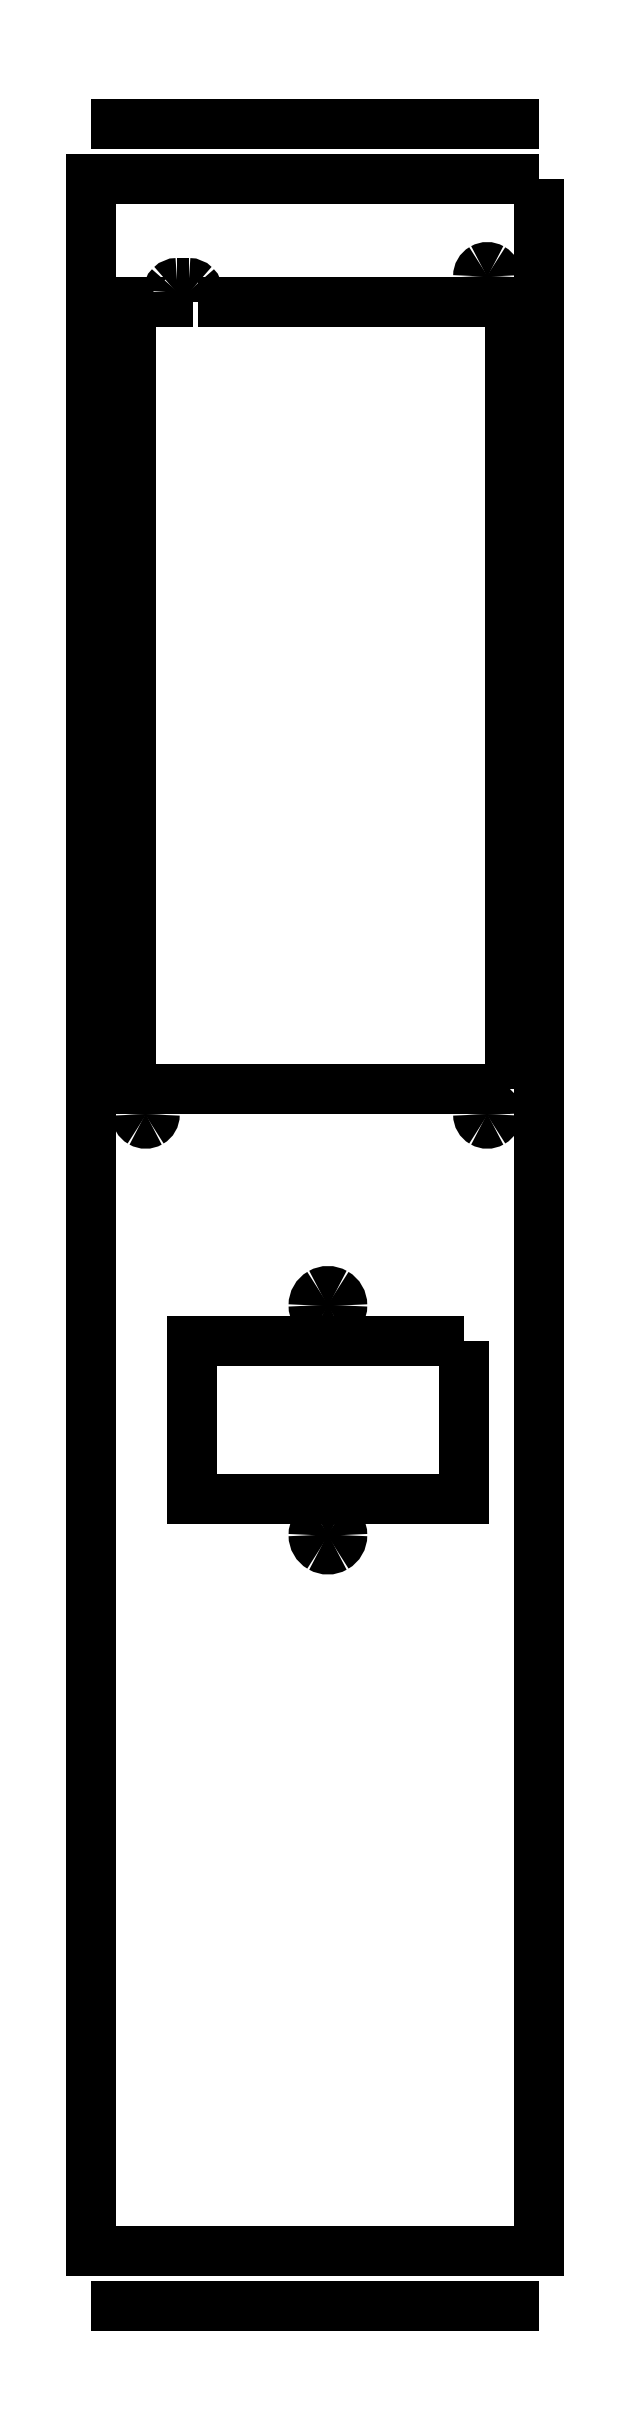
<metadata>
{"format":"dxf","ext":"dxf","renderer":"ezdxf+matplotlib","layout":"modelspace","background":"white","min_lineweight":24,"dpi":150}
</metadata>
<code>
0
SECTION
2
ENTITIES
0
SPLINE
8
Layer_1
70
8
71
3
72
8
73
4
74
0
40
0
40
0
40
0
40
0
40
1
40
1
40
1
40
1
10
109.8
20
140.7
30
0
10
109.8
20
141.6
30
0
10
109.4
20
142.5
30
0
10
108.6
20
142.9
30
0
0
SPLINE
8
Layer_1
70
8
71
3
72
8
73
4
74
0
40
0
40
0
40
0
40
0
40
1
40
1
40
1
40
1
10
108.6
20
142.9
30
0
10
107.8
20
143.3
30
0
10
106.9
20
143.3
30
0
10
106.1
20
142.9
30
0
0
SPLINE
8
Layer_1
70
8
71
3
72
8
73
4
74
0
40
0
40
0
40
0
40
0
40
1
40
1
40
1
40
1
10
106.1
20
142.9
30
0
10
105.3
20
142.5
30
0
10
104.8
20
141.6
30
0
10
104.8
20
140.7
30
0
0
SPLINE
8
Layer_1
70
8
71
3
72
8
73
4
74
0
40
0
40
0
40
0
40
0
40
1
40
1
40
1
40
1
10
104.8
20
140.7
30
0
10
104.8
20
139.8
30
0
10
105.3
20
139
30
0
10
106.1
20
138.6
30
0
0
SPLINE
8
Layer_1
70
8
71
3
72
8
73
4
74
0
40
0
40
0
40
0
40
0
40
1
40
1
40
1
40
1
10
106.1
20
138.6
30
0
10
106.9
20
138.1
30
0
10
107.8
20
138.1
30
0
10
108.6
20
138.6
30
0
0
SPLINE
8
Layer_1
70
8
71
3
72
8
73
4
74
0
40
0
40
0
40
0
40
0
40
1
40
1
40
1
40
1
10
108.6
20
138.6
30
0
10
109.4
20
139
30
0
10
109.8
20
139.8
30
0
10
109.8
20
140.7
30
0
0
SPLINE
8
Layer_1
70
8
71
3
72
8
73
4
74
0
40
0
40
0
40
0
40
0
40
1
40
1
40
1
40
1
10
109.8
20
100.7
30
0
10
109.8
20
101.6
30
0
10
109.4
20
102.5
30
0
10
108.6
20
102.9
30
0
0
SPLINE
8
Layer_1
70
8
71
3
72
8
73
4
74
0
40
0
40
0
40
0
40
0
40
1
40
1
40
1
40
1
10
108.6
20
102.9
30
0
10
107.8
20
103.3
30
0
10
106.9
20
103.3
30
0
10
106.1
20
102.9
30
0
0
SPLINE
8
Layer_1
70
8
71
3
72
8
73
4
74
0
40
0
40
0
40
0
40
0
40
1
40
1
40
1
40
1
10
106.1
20
102.9
30
0
10
105.3
20
102.5
30
0
10
104.8
20
101.6
30
0
10
104.8
20
100.7
30
0
0
SPLINE
8
Layer_1
70
8
71
3
72
8
73
4
74
0
40
0
40
0
40
0
40
0
40
1
40
1
40
1
40
1
10
104.8
20
100.7
30
0
10
104.8
20
99.84
30
0
10
105.3
20
99.01
30
0
10
106.1
20
98.57
30
0
0
SPLINE
8
Layer_1
70
8
71
3
72
8
73
4
74
0
40
0
40
0
40
0
40
0
40
1
40
1
40
1
40
1
10
106.1
20
98.57
30
0
10
106.9
20
98.12
30
0
10
107.8
20
98.12
30
0
10
108.6
20
98.57
30
0
0
SPLINE
8
Layer_1
70
8
71
3
72
8
73
4
74
0
40
0
40
0
40
0
40
0
40
1
40
1
40
1
40
1
10
108.6
20
98.57
30
0
10
109.4
20
99.01
30
0
10
109.8
20
99.84
30
0
10
109.8
20
100.7
30
0
0
LWPOLYLINE
8
Layer_1
90
1
70
1
10
109.8
20
140.7
30
0
0
LWPOLYLINE
8
Layer_1
90
1
70
1
10
109.8
20
100.7
30
0
0
LWPOLYLINE
8
Layer_1
90
4
70
1
10
131.1
20
134.5
30
0
10
83.58
20
134.5
30
0
10
83.58
20
107
30
0
10
131.1
20
107
30
0
0
SPLINE
8
Layer_1
70
8
71
3
72
8
73
4
74
0
40
0
40
0
40
0
40
0
40
1
40
1
40
1
40
1
10
84.66
20
315.5
30
0
10
84.66
20
315.5
30
0
10
84.66
20
317.2
30
0
10
84.66
20
317.2
30
0
0
SPLINE
8
Layer_1
70
8
71
3
72
8
73
4
74
0
40
0
40
0
40
0
40
0
40
1
40
1
40
1
40
1
10
84.66
20
317.2
30
0
10
84.66
20
317.6
30
0
10
84.5
20
318
30
0
10
84.2
20
318.3
30
0
0
SPLINE
8
Layer_1
70
8
71
3
72
8
73
4
74
0
40
0
40
0
40
0
40
0
40
1
40
1
40
1
40
1
10
84.2
20
318.3
30
0
10
83.9
20
318.6
30
0
10
83.5
20
318.8
30
0
10
83.08
20
318.8
30
0
0
LWPOLYLINE
8
Layer_1
90
3
70
0
10
139.1
20
178.5
30
0
10
139.1
20
315.5
30
0
10
84.66
20
315.5
30
0
0
SPLINE
8
Layer_1
70
8
71
3
72
8
73
4
74
0
40
0
40
0
40
0
40
0
40
1
40
1
40
1
40
1
10
81.08
20
318.8
30
0
10
80.66
20
318.8
30
0
10
80.25
20
318.6
30
0
10
79.95
20
318.3
30
0
0
SPLINE
8
Layer_1
70
8
71
3
72
8
73
4
74
0
40
0
40
0
40
0
40
0
40
1
40
1
40
1
40
1
10
79.95
20
318.3
30
0
10
79.66
20
318
30
0
10
79.49
20
317.6
30
0
10
79.49
20
317.2
30
0
0
LWPOLYLINE
8
Layer_1
90
2
70
0
10
83.08
20
318.8
30
0
10
81.08
20
318.8
30
0
0
SPLINE
8
Layer_1
70
8
71
3
72
8
73
4
74
0
40
0
40
0
40
0
40
0
40
1
40
1
40
1
40
1
10
136.7
20
174
30
0
10
136.7
20
174.5
30
0
10
136.4
20
175.1
30
0
10
135.9
20
175.4
30
0
0
SPLINE
8
Layer_1
70
8
71
3
72
8
73
4
74
0
40
0
40
0
40
0
40
0
40
1
40
1
40
1
40
1
10
135.9
20
175.4
30
0
10
135.4
20
175.6
30
0
10
134.8
20
175.6
30
0
10
134.3
20
175.4
30
0
0
SPLINE
8
Layer_1
70
8
71
3
72
8
73
4
74
0
40
0
40
0
40
0
40
0
40
1
40
1
40
1
40
1
10
134.3
20
175.4
30
0
10
133.8
20
175.1
30
0
10
133.5
20
174.5
30
0
10
133.5
20
174
30
0
0
SPLINE
8
Layer_1
70
8
71
3
72
8
73
4
74
0
40
0
40
0
40
0
40
0
40
1
40
1
40
1
40
1
10
133.5
20
174
30
0
10
133.5
20
173.4
30
0
10
133.8
20
172.9
30
0
10
134.3
20
172.6
30
0
0
SPLINE
8
Layer_1
70
8
71
3
72
8
73
4
74
0
40
0
40
0
40
0
40
0
40
1
40
1
40
1
40
1
10
134.3
20
172.6
30
0
10
134.8
20
172.3
30
0
10
135.4
20
172.3
30
0
10
135.9
20
172.6
30
0
0
SPLINE
8
Layer_1
70
8
71
3
72
8
73
4
74
0
40
0
40
0
40
0
40
0
40
1
40
1
40
1
40
1
10
135.9
20
172.6
30
0
10
136.4
20
172.9
30
0
10
136.7
20
173.4
30
0
10
136.7
20
174
30
0
0
LWPOLYLINE
8
Layer_1
90
5
70
0
10
79.49
20
317.2
30
0
10
79.49
20
315.5
30
0
10
73.08
20
315.5
30
0
10
73.08
20
178.5
30
0
10
139.1
20
178.5
30
0
0
SPLINE
8
Layer_1
70
8
71
3
72
8
73
4
74
0
40
0
40
0
40
0
40
0
40
1
40
1
40
1
40
1
10
136.7
20
320
30
0
10
136.7
20
320.5
30
0
10
136.4
20
321.1
30
0
10
135.9
20
321.4
30
0
0
SPLINE
8
Layer_1
70
8
71
3
72
8
73
4
74
0
40
0
40
0
40
0
40
0
40
1
40
1
40
1
40
1
10
135.9
20
321.4
30
0
10
135.4
20
321.6
30
0
10
134.8
20
321.6
30
0
10
134.3
20
321.4
30
0
0
SPLINE
8
Layer_1
70
8
71
3
72
8
73
4
74
0
40
0
40
0
40
0
40
0
40
1
40
1
40
1
40
1
10
134.3
20
321.4
30
0
10
133.8
20
321.1
30
0
10
133.5
20
320.5
30
0
10
133.5
20
320
30
0
0
SPLINE
8
Layer_1
70
8
71
3
72
8
73
4
74
0
40
0
40
0
40
0
40
0
40
1
40
1
40
1
40
1
10
133.5
20
320
30
0
10
133.5
20
319.4
30
0
10
133.8
20
318.9
30
0
10
134.3
20
318.6
30
0
0
SPLINE
8
Layer_1
70
8
71
3
72
8
73
4
74
0
40
0
40
0
40
0
40
0
40
1
40
1
40
1
40
1
10
134.3
20
318.6
30
0
10
134.8
20
318.3
30
0
10
135.4
20
318.3
30
0
10
135.9
20
318.6
30
0
0
SPLINE
8
Layer_1
70
8
71
3
72
8
73
4
74
0
40
0
40
0
40
0
40
0
40
1
40
1
40
1
40
1
10
135.9
20
318.6
30
0
10
136.4
20
318.9
30
0
10
136.7
20
319.4
30
0
10
136.7
20
320
30
0
0
LWPOLYLINE
8
Layer_1
90
1
70
1
10
136.7
20
174
30
0
0
SPLINE
8
Layer_1
70
8
71
3
72
8
73
4
74
0
40
0
40
0
40
0
40
0
40
1
40
1
40
1
40
1
10
77.16
20
174
30
0
10
77.16
20
174.5
30
0
10
76.86
20
175.1
30
0
10
76.37
20
175.4
30
0
0
SPLINE
8
Layer_1
70
8
71
3
72
8
73
4
74
0
40
0
40
0
40
0
40
0
40
1
40
1
40
1
40
1
10
76.37
20
175.4
30
0
10
75.88
20
175.6
30
0
10
75.27
20
175.6
30
0
10
74.78
20
175.4
30
0
0
SPLINE
8
Layer_1
70
8
71
3
72
8
73
4
74
0
40
0
40
0
40
0
40
0
40
1
40
1
40
1
40
1
10
74.78
20
175.4
30
0
10
74.29
20
175.1
30
0
10
73.99
20
174.5
30
0
10
73.99
20
174
30
0
0
SPLINE
8
Layer_1
70
8
71
3
72
8
73
4
74
0
40
0
40
0
40
0
40
0
40
1
40
1
40
1
40
1
10
73.99
20
174
30
0
10
73.99
20
173.4
30
0
10
74.29
20
172.9
30
0
10
74.78
20
172.6
30
0
0
SPLINE
8
Layer_1
70
8
71
3
72
8
73
4
74
0
40
0
40
0
40
0
40
0
40
1
40
1
40
1
40
1
10
74.78
20
172.6
30
0
10
75.27
20
172.3
30
0
10
75.88
20
172.3
30
0
10
76.37
20
172.6
30
0
0
SPLINE
8
Layer_1
70
8
71
3
72
8
73
4
74
0
40
0
40
0
40
0
40
0
40
1
40
1
40
1
40
1
10
76.37
20
172.6
30
0
10
76.86
20
172.9
30
0
10
77.16
20
173.4
30
0
10
77.16
20
174
30
0
0
LWPOLYLINE
8
Layer_1
90
1
70
1
10
136.7
20
320
30
0
0
LWPOLYLINE
8
Layer_1
90
1
70
1
10
77.16
20
174
30
0
0
LWPOLYLINE
8
Layer_1
90
4
70
1
10
144.1
20
337
30
0
10
144.1
20
-24.02
30
0
10
66.08
20
-24.02
30
0
10
66.08
20
337
30
0
0
LWPOLYLINE
8
Layer_1
90
2
70
0
10
144.1
20
346.5
30
0
10
66.08
20
346.5
30
0
0
LWPOLYLINE
8
Layer_1
90
2
70
0
10
66.08
20
-33.52
30
0
10
144.1
20
-33.52
30
0
0
ENDSEC
0
EOF

</code>
